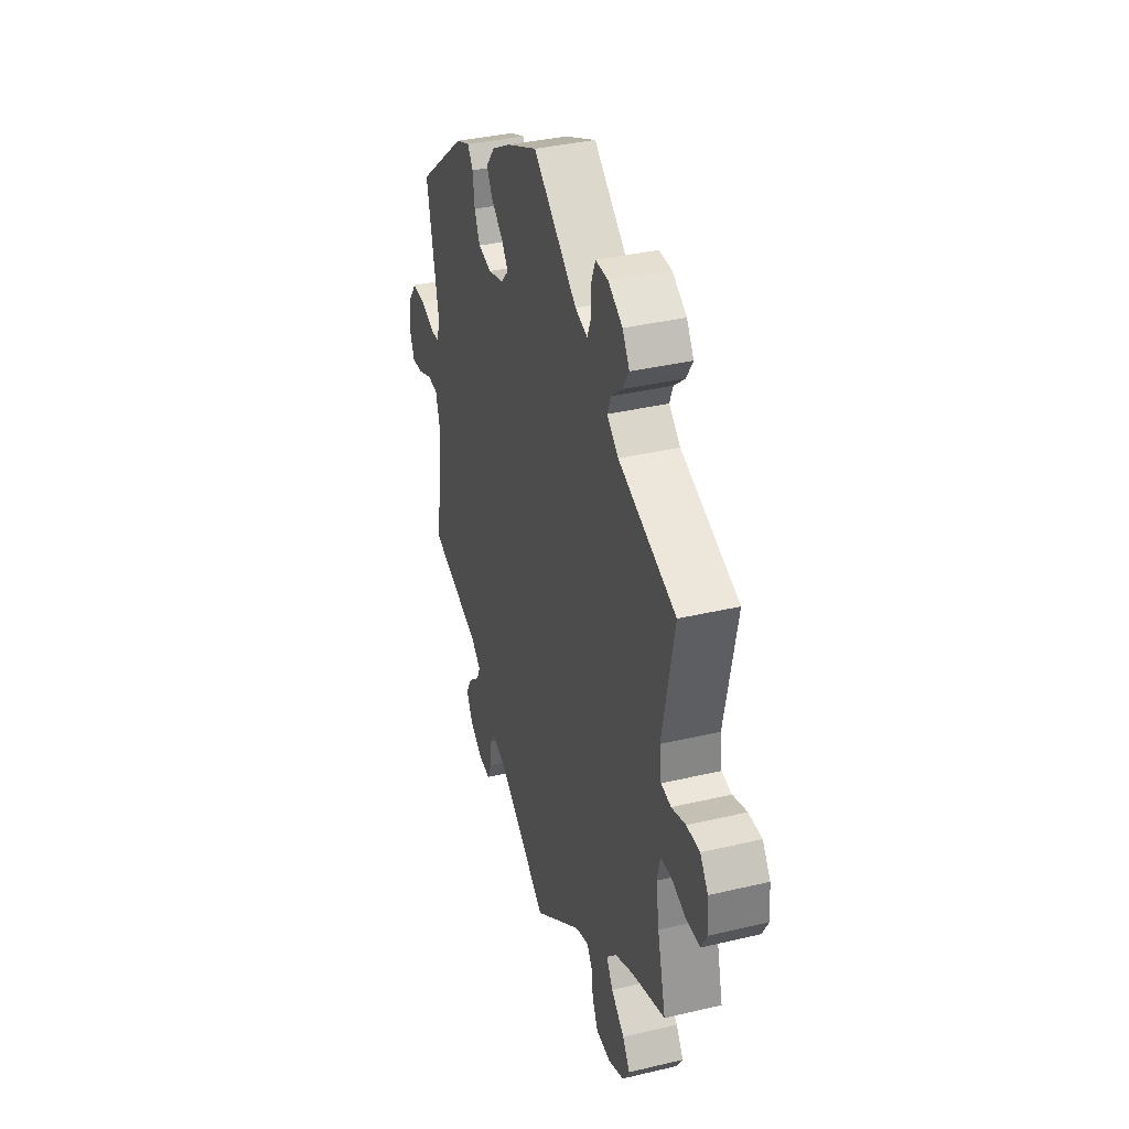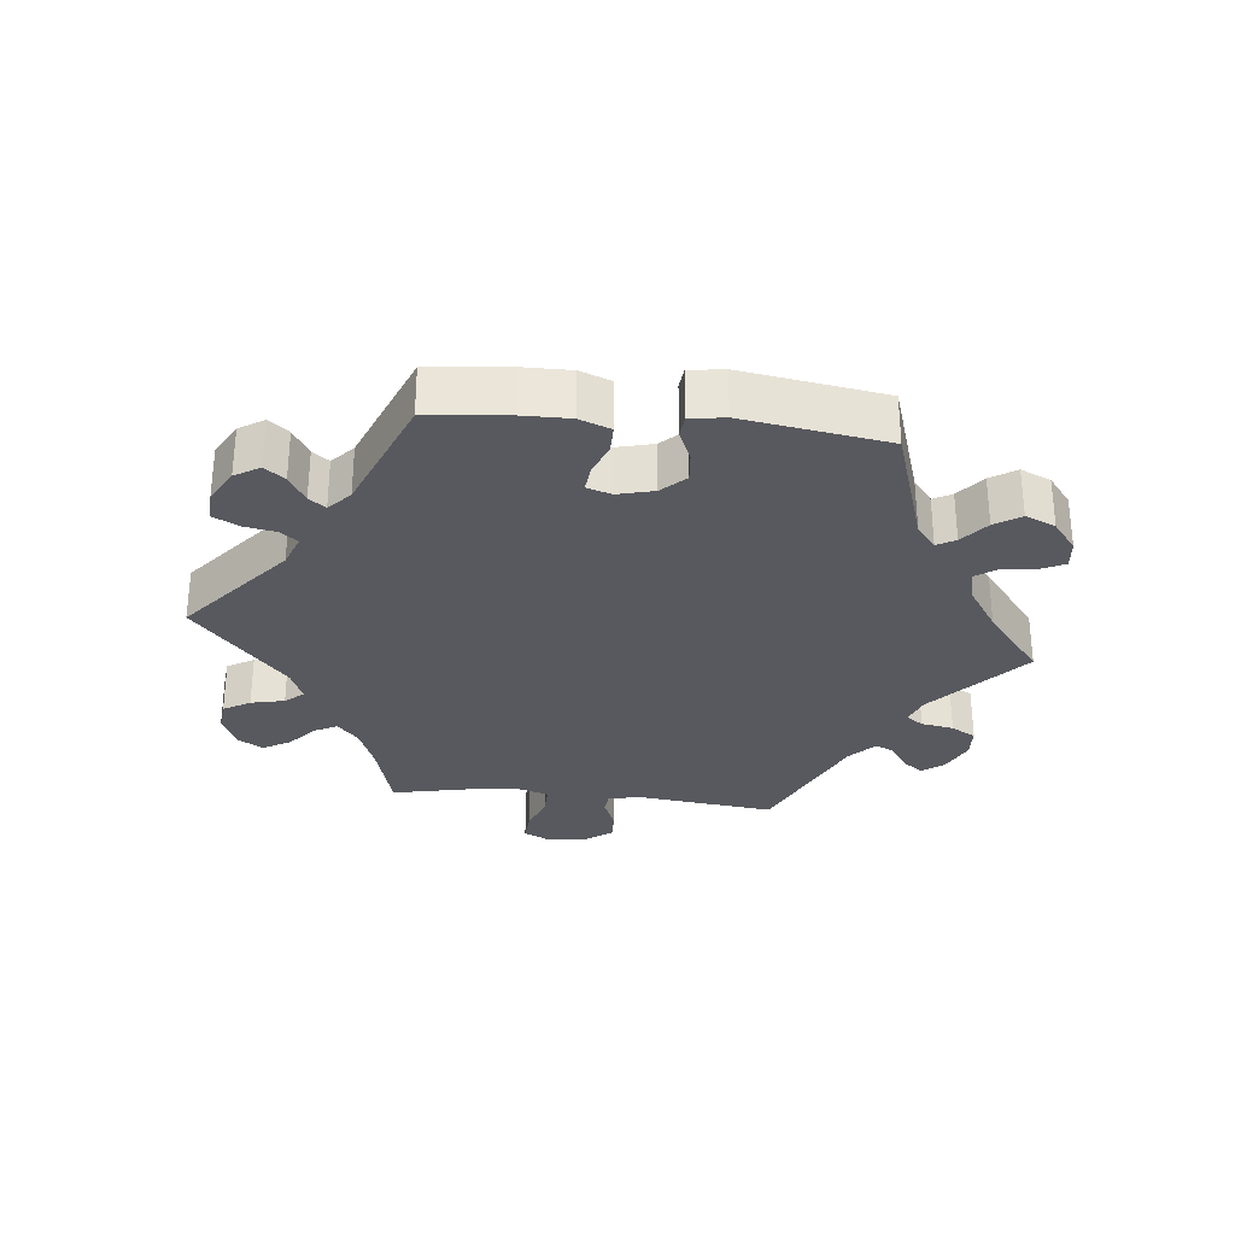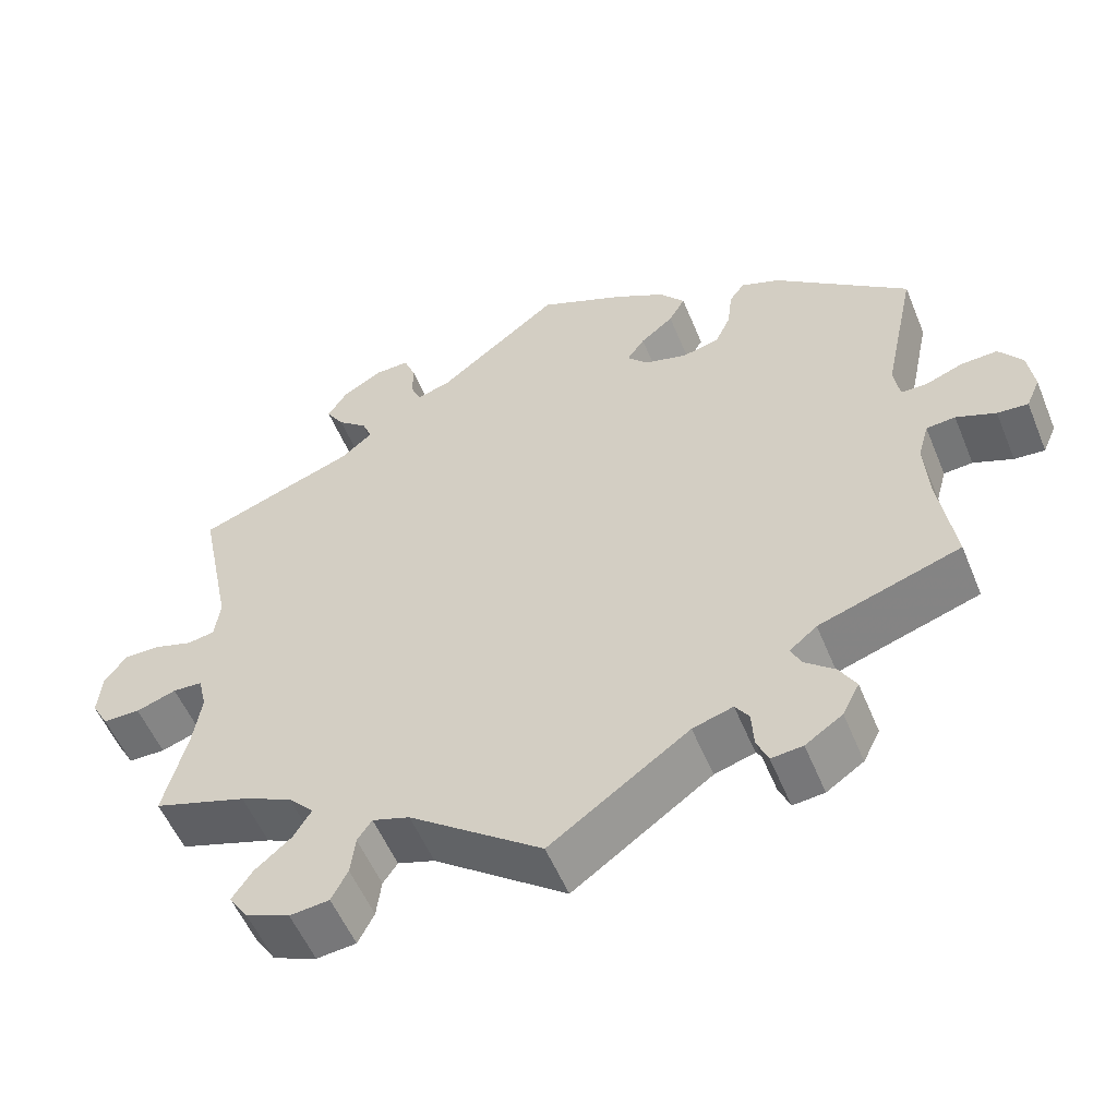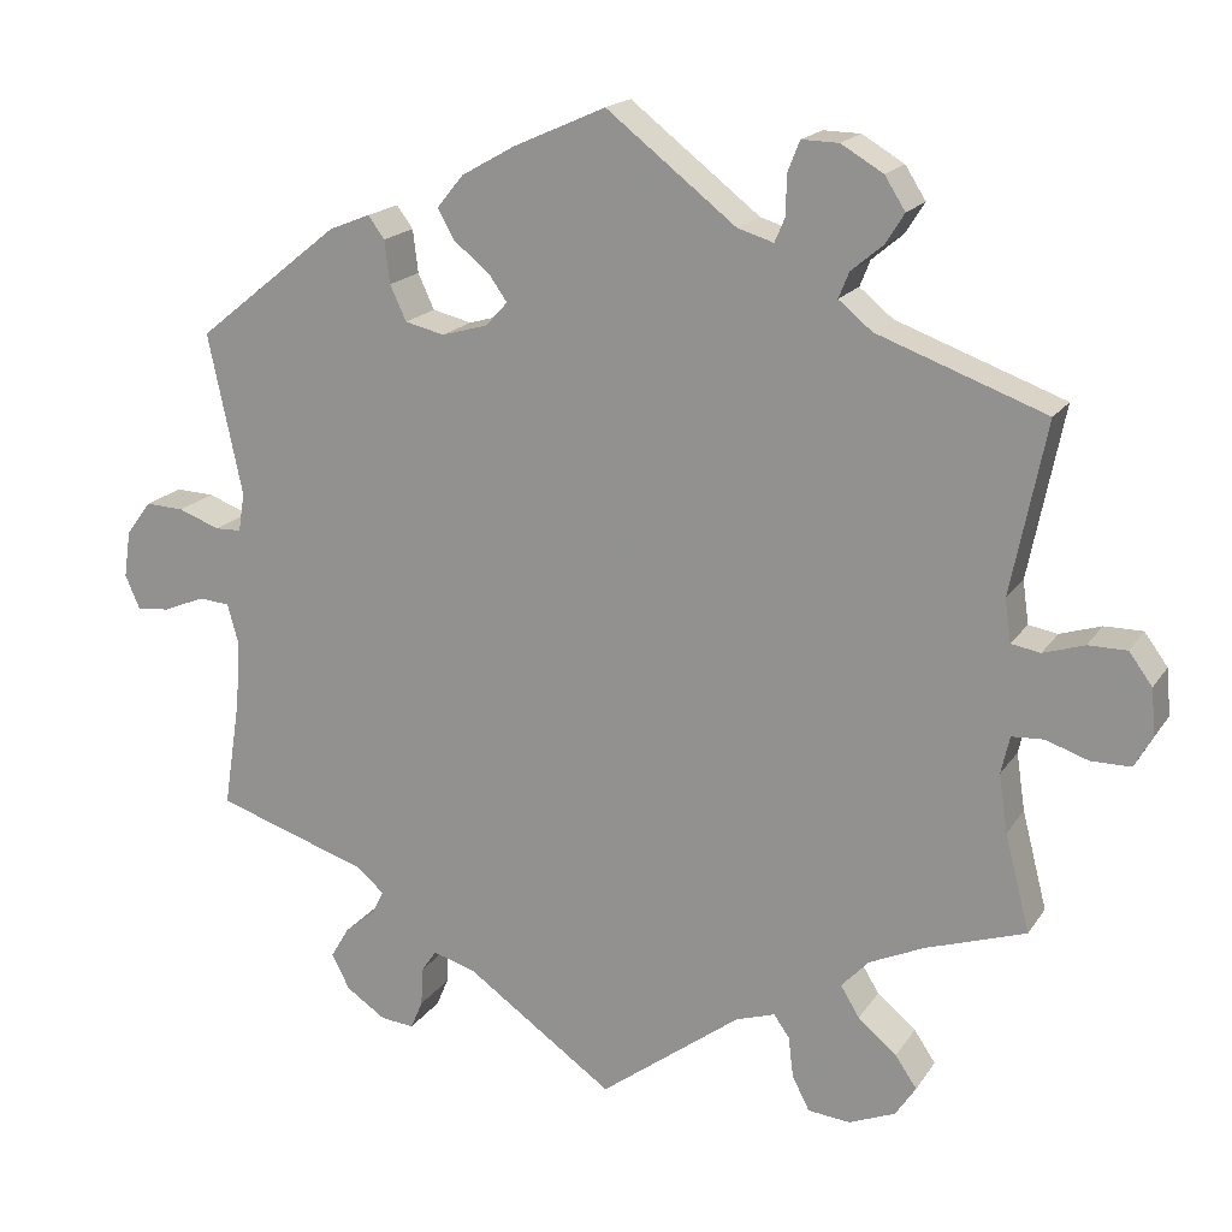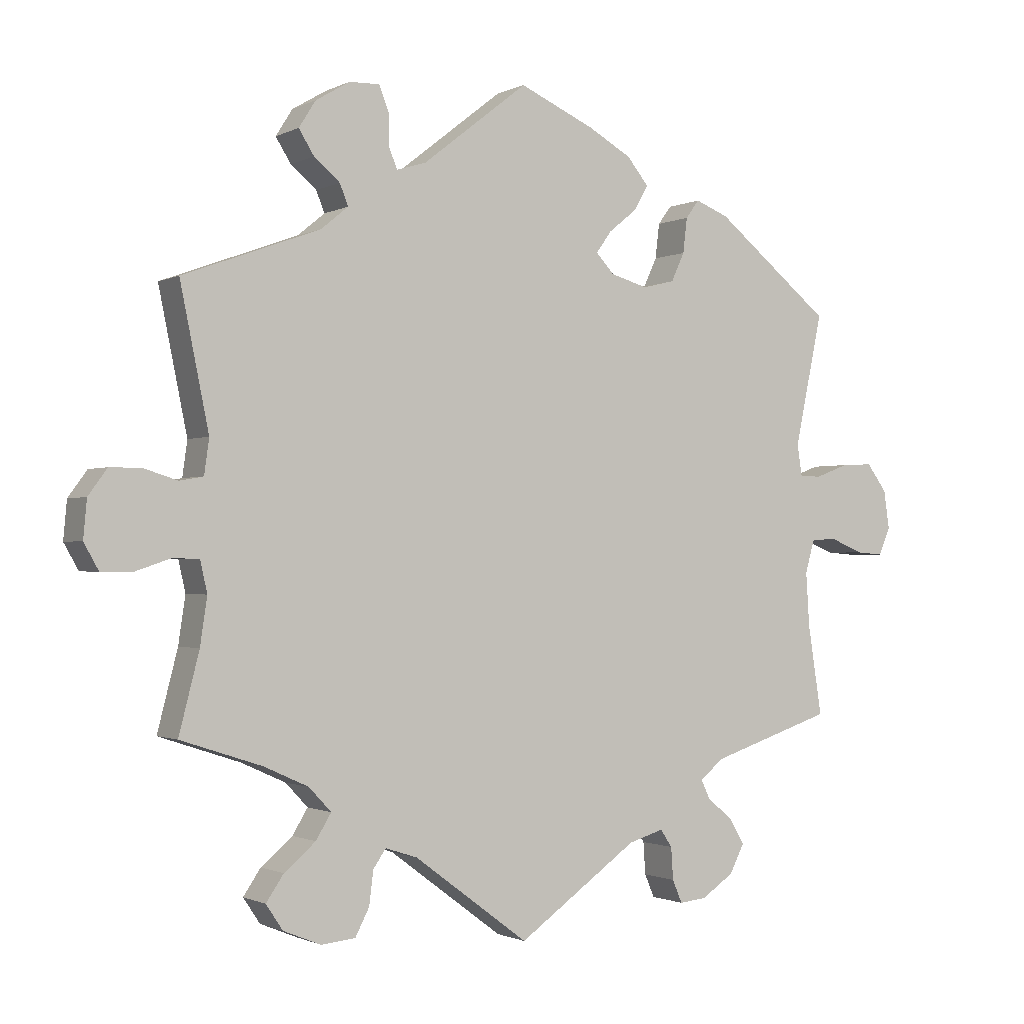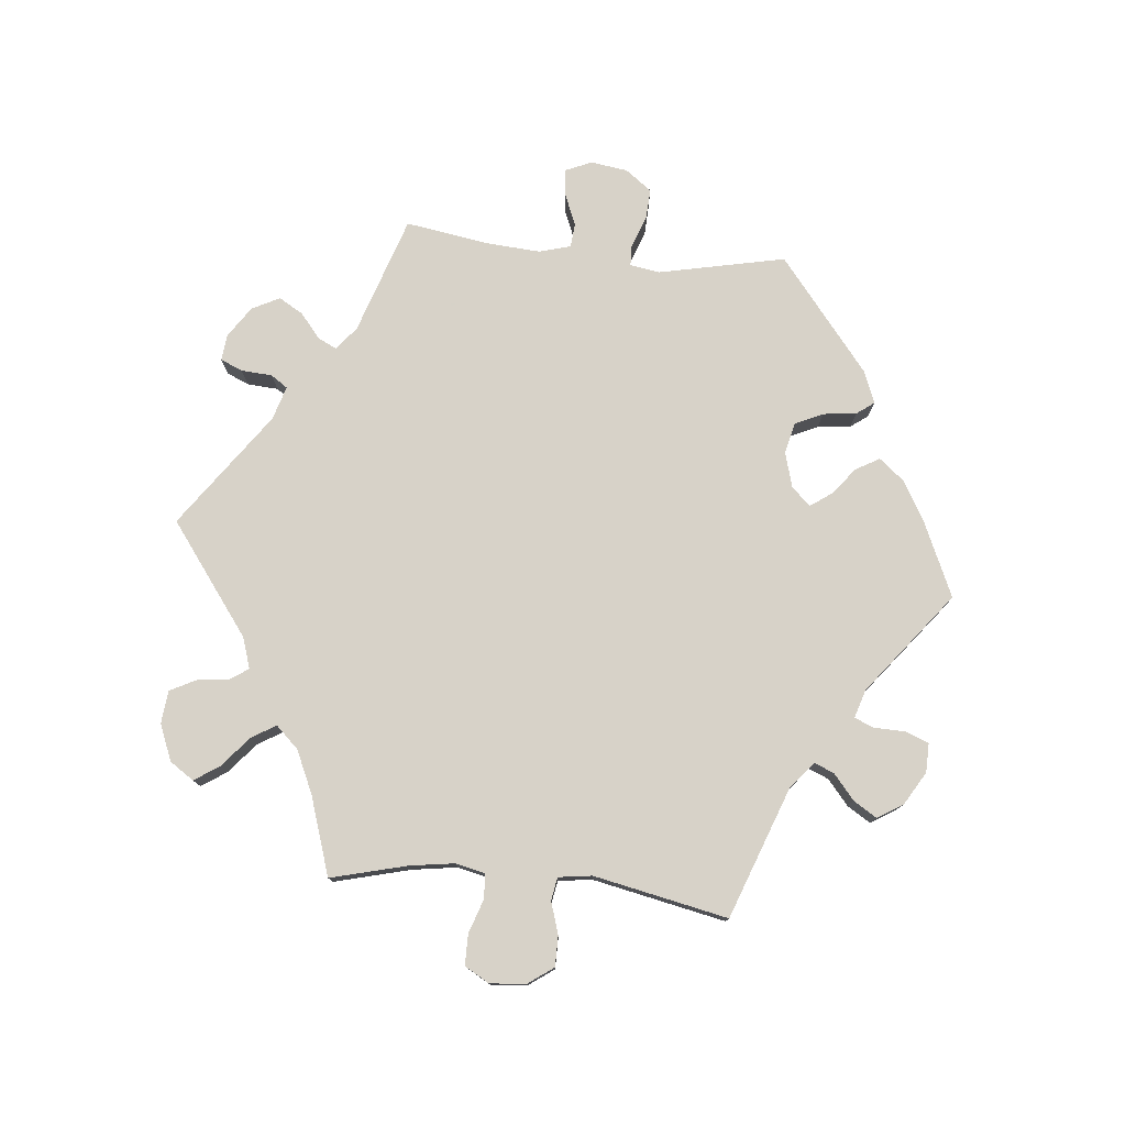
<metadata>
{"format":"obj","ext":"obj","renderer":"f3d","projection":"perspective","resolution":1024,"background":"white","views":[{"elev":36.1,"azim":-107.2,"up":"+Z"},{"elev":-30.4,"azim":24.0,"up":"+Y"},{"elev":-54.6,"azim":22.2,"up":"+Z"},{"elev":17.9,"azim":-156.9,"up":"+Z"},{"elev":-1.2,"azim":-30.5,"up":"+Z"},{"elev":77.4,"azim":-84.3,"up":"+Y"}]}
</metadata>
<code>
v -0.472 0.07 -0.176
v -0.462 0.07 -0.109
v -0.472 0.07 -0.065
v -0.509 0.07 -0.063
v -0.559 0.07 -0.08
v -0.605 0.07 -0.08
v -0.626 0.07 -0.043
v -0.621 0.07 0.011
v -0.594 0.07 0.048
v -0.549 0.07 0.048
v -0.501 0.07 0.033
v -0.467 0.07 0.039
v -0.46 0.07 0.089
v -0.501 0.07 0.289
v -0.305 0.07 0.361
v -0.266 0.07 0.393
v -0.278 0.07 0.423
v -0.315 0.07 0.454
v -0.337 0.07 0.489
v -0.313 0.07 0.527
v -0.264 0.07 0.556
v -0.221 0.07 0.557
v -0.207 0.07 0.522
v -0.206 0.07 0.475
v -0.194 0.07 0.447
v -0.152 0.07 0.46
v -0.001 0.07 0.578
v 0.107 0.07 0.53
v 0.169 0.07 0.495
v 0.2 0.07 0.457
v 0.18 0.07 0.422
v 0.139 0.07 0.389
v 0.117 0.07 0.358
v 0.143 0.07 0.33
v 0.196 0.07 0.315
v 0.242 0.07 0.326
v 0.261 0.07 0.367
v 0.267 0.07 0.417
v 0.286 0.07 0.443
v 0.334 0.07 0.424
v 0.501 0.07 0.29
v 0.461 0.07 0.102
v 0.468 0.07 0.057
v 0.499 0.07 0.056
v 0.547 0.07 0.074
v 0.592 0.07 0.076
v 0.621 0.07 0.037
v 0.629 0.07 -0.018
v 0.612 0.07 -0.057
v 0.574 0.07 -0.054
v 0.525 0.07 -0.034
v 0.489 0.07 -0.037
v 0.476 0.07 -0.084
v 0.481 0.07 -0.161
v 0.501 0.07 -0.289
v 0.325 0.07 -0.347
v 0.291 0.07 -0.375
v 0.304 0.07 -0.402
v 0.341 0.07 -0.433
v 0.362 0.07 -0.469
v 0.341 0.07 -0.51
v 0.295 0.07 -0.541
v 0.256 0.07 -0.545
v 0.242 0.07 -0.512
v 0.239 0.07 -0.466
v 0.222 0.07 -0.441
v 0.172 0.07 -0.456
v 0 0.07 -0.578
v -0.164 0.07 -0.456
v -0.21 0.07 -0.441
v -0.228 0.07 -0.467
v -0.234 0.07 -0.515
v -0.254 0.07 -0.554
v -0.303 0.07 -0.559
v -0.357 0.07 -0.537
v -0.381 0.07 -0.501
v -0.356 0.07 -0.464
v -0.311 0.07 -0.426
v -0.289 0.07 -0.39
v -0.321 0.07 -0.356
v -0.385 0.07 -0.327
v -0.501 0.07 -0.289
v -0.472 0 -0.176
v -0.462 0 -0.109
v -0.472 0 -0.065
v -0.509 0 -0.063
v -0.559 0 -0.08
v -0.605 0 -0.08
v -0.626 0 -0.043
v -0.621 0 0.011
v -0.594 0 0.048
v -0.549 0 0.048
v -0.501 0 0.033
v -0.467 0 0.039
v -0.46 0 0.089
v -0.501 0 0.289
v -0.305 0 0.361
v -0.266 0 0.393
v -0.278 0 0.423
v -0.315 0 0.454
v -0.337 0 0.489
v -0.313 0 0.527
v -0.264 0 0.556
v -0.221 0 0.557
v -0.207 0 0.522
v -0.206 0 0.475
v -0.194 0 0.447
v -0.152 0 0.46
v -0.001 0 0.578
v 0.107 0 0.53
v 0.169 0 0.495
v 0.2 0 0.457
v 0.18 0 0.422
v 0.139 0 0.389
v 0.117 0 0.358
v 0.143 0 0.33
v 0.196 0 0.315
v 0.242 0 0.326
v 0.261 0 0.367
v 0.267 0 0.417
v 0.286 0 0.443
v 0.334 0 0.424
v 0.501 0 0.29
v 0.461 0 0.102
v 0.468 0 0.057
v 0.499 0 0.056
v 0.547 0 0.074
v 0.592 0 0.076
v 0.621 0 0.037
v 0.629 0 -0.018
v 0.612 0 -0.057
v 0.574 0 -0.054
v 0.525 0 -0.034
v 0.489 0 -0.037
v 0.476 0 -0.084
v 0.481 0 -0.161
v 0.501 0 -0.289
v 0.325 0 -0.347
v 0.291 0 -0.375
v 0.304 0 -0.402
v 0.341 0 -0.433
v 0.362 0 -0.469
v 0.341 0 -0.51
v 0.295 0 -0.541
v 0.256 0 -0.545
v 0.242 0 -0.512
v 0.239 0 -0.466
v 0.222 0 -0.441
v 0.172 0 -0.456
v 0 0 -0.578
v -0.164 0 -0.456
v -0.21 0 -0.441
v -0.228 0 -0.467
v -0.234 0 -0.515
v -0.254 0 -0.554
v -0.303 0 -0.559
v -0.357 0 -0.537
v -0.381 0 -0.501
v -0.356 0 -0.464
v -0.311 0 -0.426
v -0.289 0 -0.39
v -0.321 0 -0.356
v -0.385 0 -0.327
v -0.501 0 -0.289
f 81 82 1
f 80 81 1 2
f 79 80 2 3
f 75 76 77 78
f 75 78 79
f 74 75 79
f 71 72 73 74
f 70 71 74 79
f 69 70 79 3
f 67 68 69 3
f 62 63 64 65
f 62 65 66
f 61 62 66
f 58 59 60 61
f 57 58 61 66
f 54 55 56
f 53 54 56 57
f 52 53 57 66
f 48 49 50 51
f 48 51 52
f 47 48 52
f 44 45 46 47
f 43 44 47 52
f 39 40 41 42
f 37 38 39 42
f 36 37 42 43
f 35 36 43 52
f 29 30 31 32
f 29 32 33
f 26 27 28 29
f 25 26 29 33
f 21 22 23 24
f 21 24 25
f 20 21 25
f 17 18 19 20
f 16 17 20 25
f 15 16 25 33
f 13 14 15 33
f 8 9 10 11
f 8 11 12
f 7 8 12
f 4 5 6 7
f 3 4 7 12
f 34 35 52 66
f 33 34 66 67
f 13 33 67
f 3 12 13 67
f 83 164 163
f 84 83 163 162
f 85 84 162 161
f 160 159 158 157
f 161 160 157
f 161 157 156
f 156 155 154 153
f 161 156 153 152
f 85 161 152 151
f 85 151 150 149
f 147 146 145 144
f 148 147 144
f 148 144 143
f 143 142 141 140
f 148 143 140 139
f 138 137 136
f 139 138 136 135
f 148 139 135 134
f 133 132 131 130
f 134 133 130
f 134 130 129
f 129 128 127 126
f 134 129 126 125
f 124 123 122 121
f 124 121 120 119
f 125 124 119 118
f 134 125 118 117
f 114 113 112 111
f 115 114 111
f 111 110 109 108
f 115 111 108 107
f 106 105 104 103
f 107 106 103
f 107 103 102
f 102 101 100 99
f 107 102 99 98
f 115 107 98 97
f 115 97 96 95
f 93 92 91 90
f 94 93 90
f 94 90 89
f 89 88 87 86
f 94 89 86 85
f 148 134 117 116
f 149 148 116 115
f 149 115 95
f 149 95 94 85
f 1 83 84 2
f 2 84 85 3
f 3 85 86 4
f 4 86 87 5
f 5 87 88 6
f 6 88 89 7
f 7 89 90 8
f 8 90 91 9
f 9 91 92 10
f 10 92 93 11
f 11 93 94 12
f 12 94 95 13
f 13 95 96 14
f 14 96 97 15
f 15 97 98 16
f 16 98 99 17
f 17 99 100 18
f 18 100 101 19
f 19 101 102 20
f 20 102 103 21
f 21 103 104 22
f 22 104 105 23
f 23 105 106 24
f 24 106 107 25
f 25 107 108 26
f 26 108 109 27
f 27 109 110 28
f 28 110 111 29
f 29 111 112 30
f 30 112 113 31
f 31 113 114 32
f 32 114 115 33
f 33 115 116 34
f 34 116 117 35
f 35 117 118 36
f 36 118 119 37
f 37 119 120 38
f 38 120 121 39
f 39 121 122 40
f 40 122 123 41
f 41 123 124 42
f 42 124 125 43
f 43 125 126 44
f 44 126 127 45
f 45 127 128 46
f 46 128 129 47
f 47 129 130 48
f 48 130 131 49
f 49 131 132 50
f 50 132 133 51
f 51 133 134 52
f 52 134 135 53
f 53 135 136 54
f 54 136 137 55
f 55 137 138 56
f 56 138 139 57
f 57 139 140 58
f 58 140 141 59
f 59 141 142 60
f 60 142 143 61
f 61 143 144 62
f 62 144 145 63
f 63 145 146 64
f 64 146 147 65
f 65 147 148 66
f 66 148 149 67
f 67 149 150 68
f 68 150 151 69
f 69 151 152 70
f 70 152 153 71
f 71 153 154 72
f 72 154 155 73
f 73 155 156 74
f 74 156 157 75
f 75 157 158 76
f 76 158 159 77
f 77 159 160 78
f 78 160 161 79
f 79 161 162 80
f 80 162 163 81
f 81 163 164 82
f 82 164 83 1

</code>
